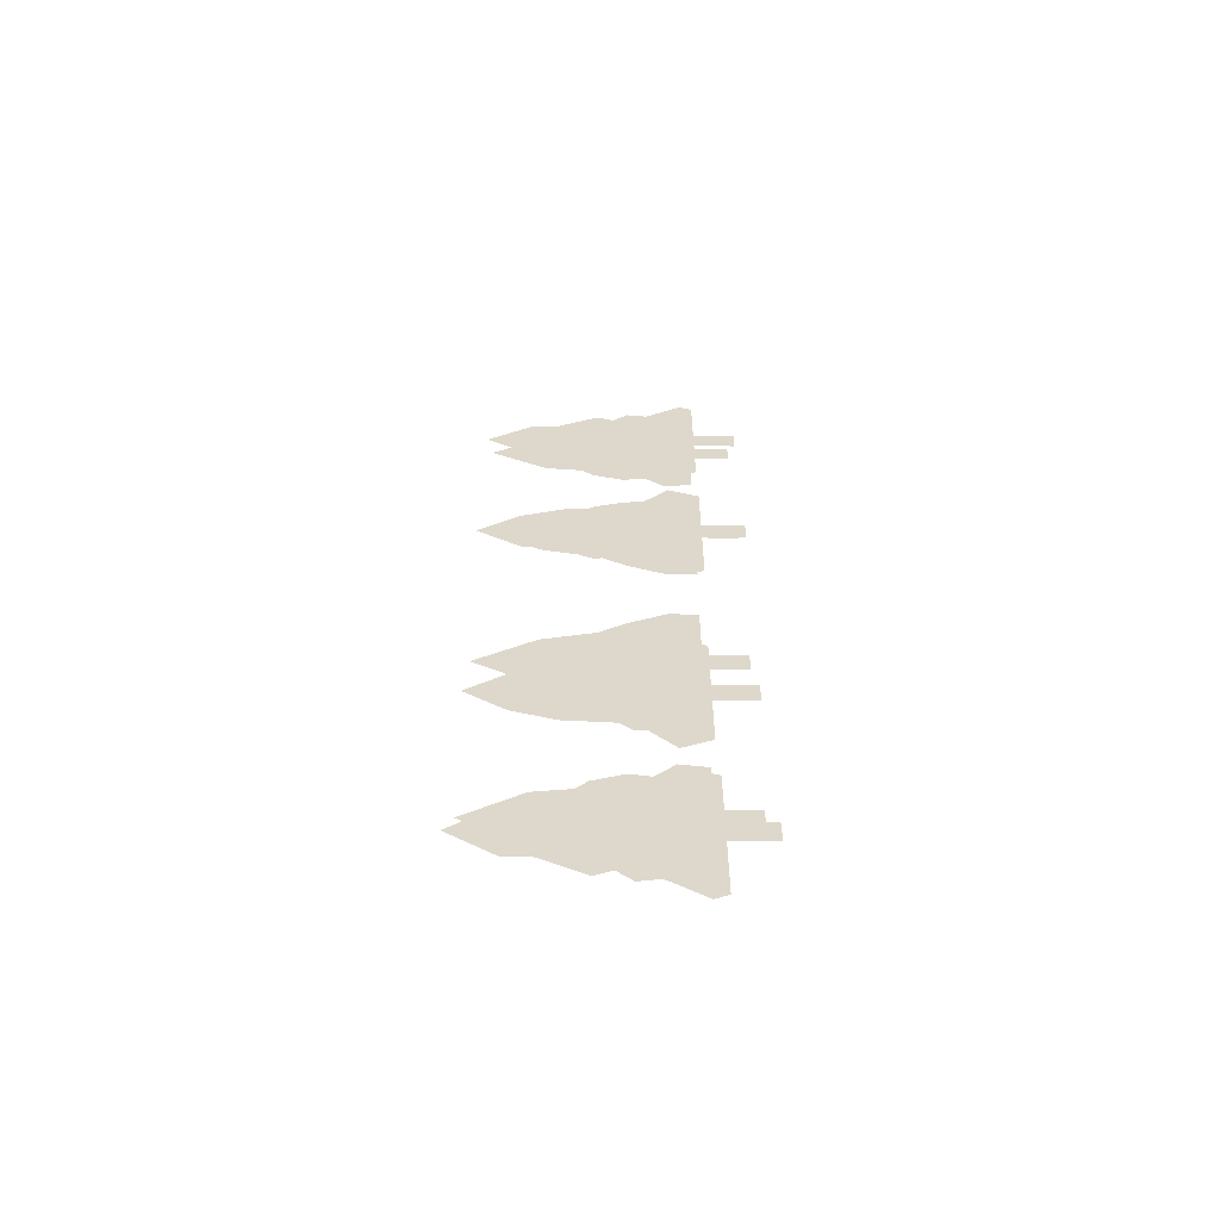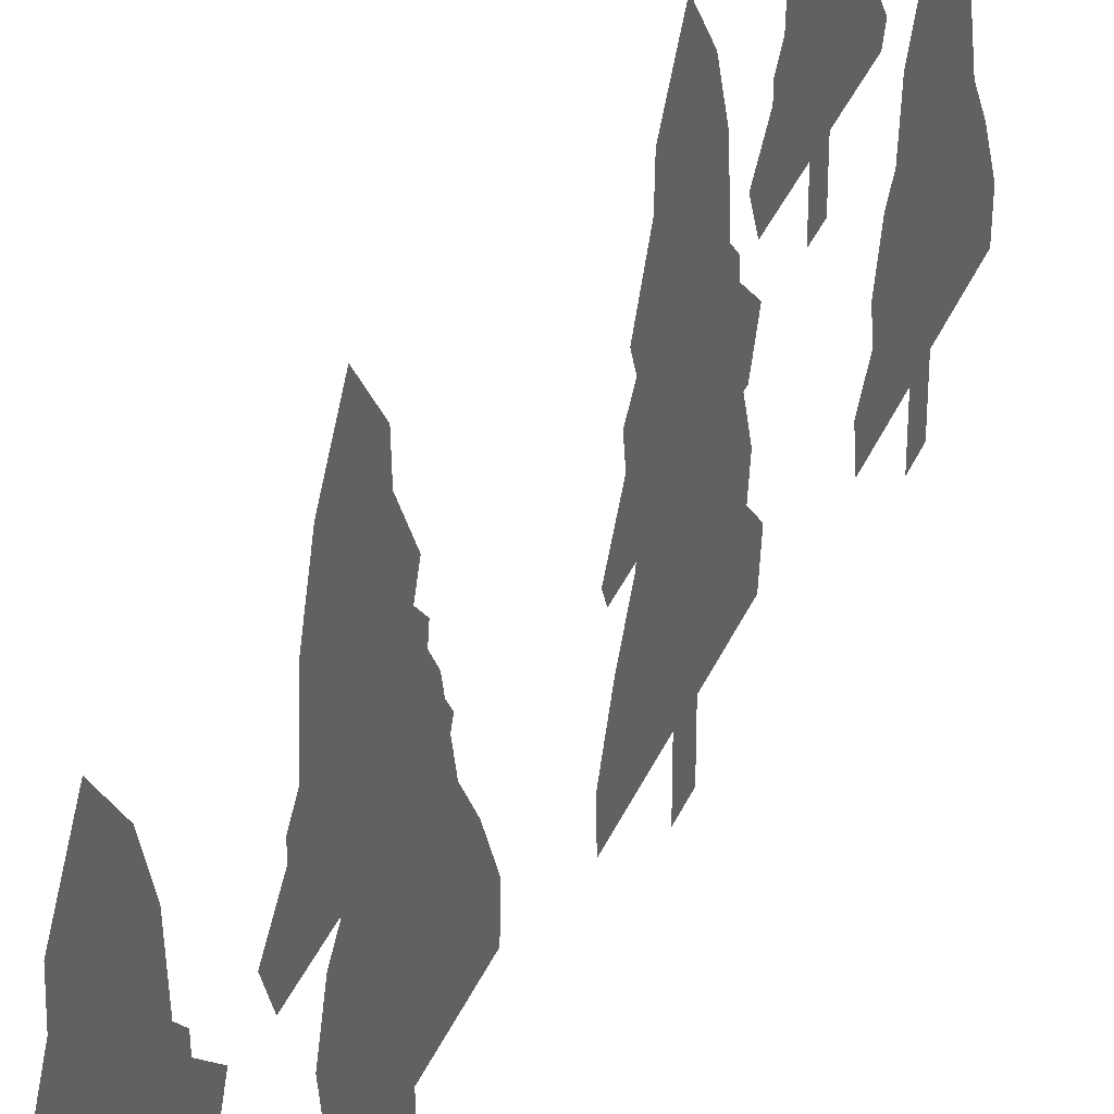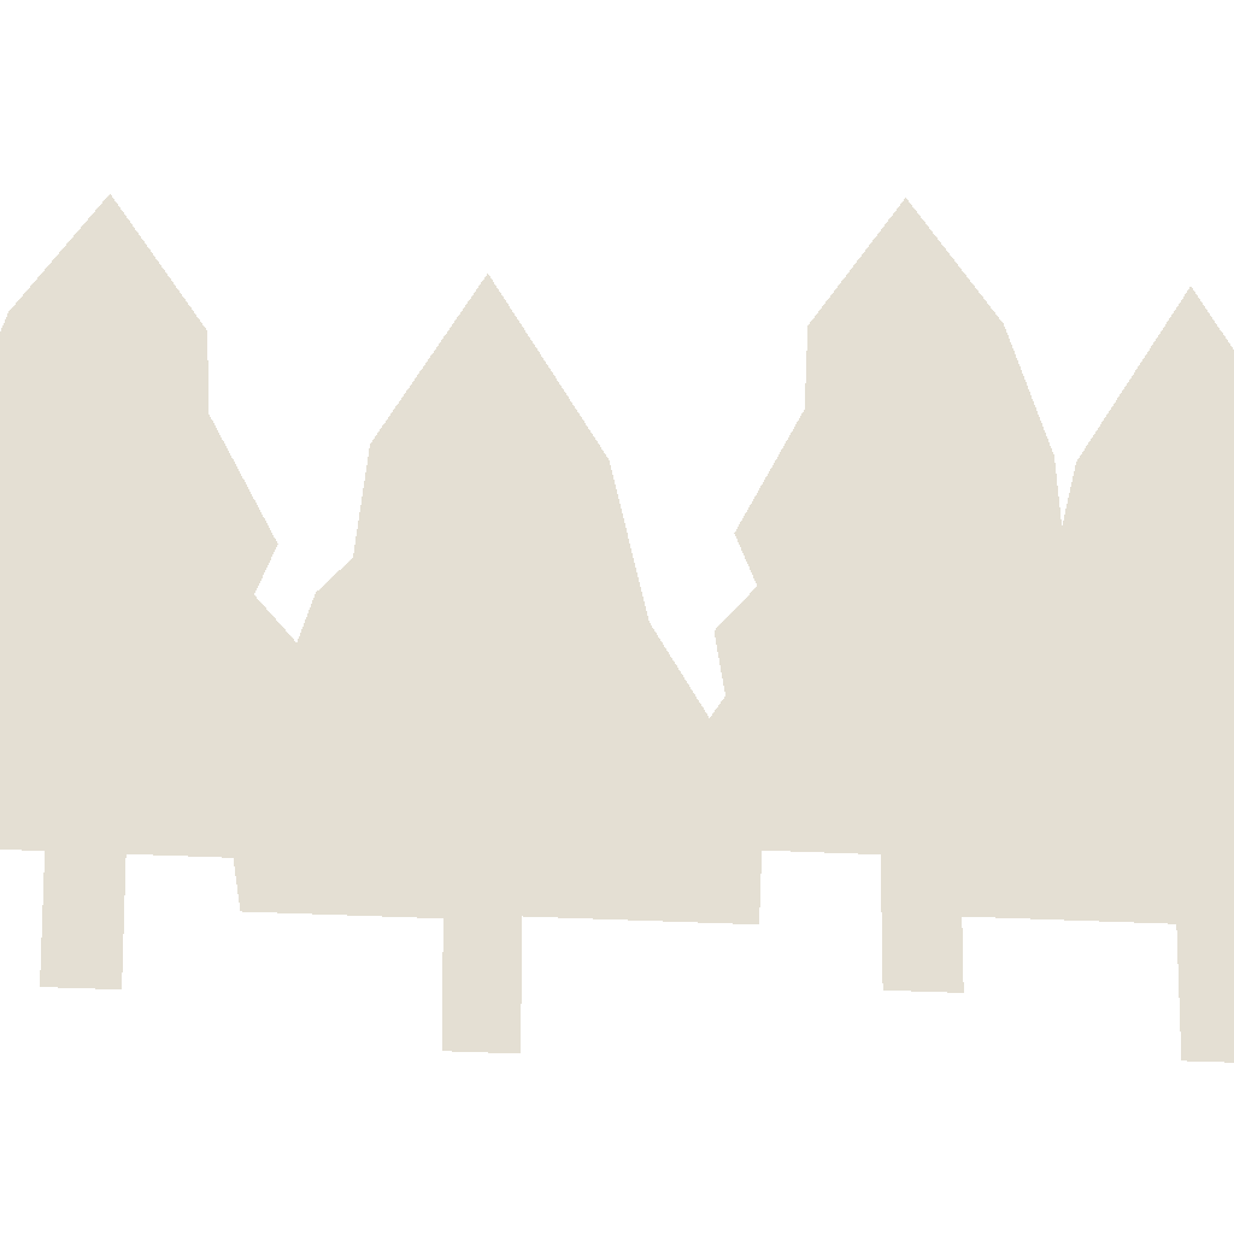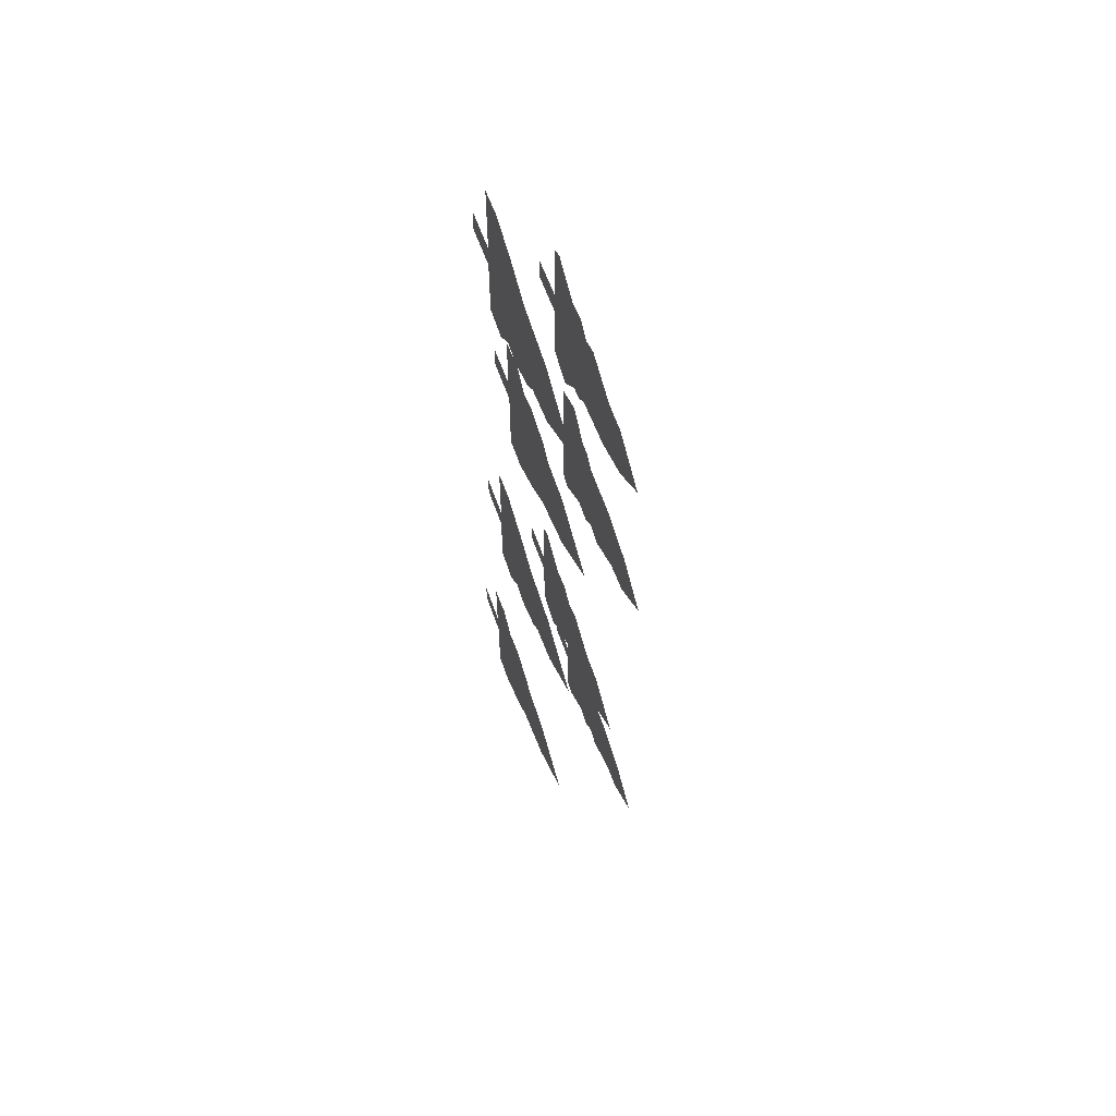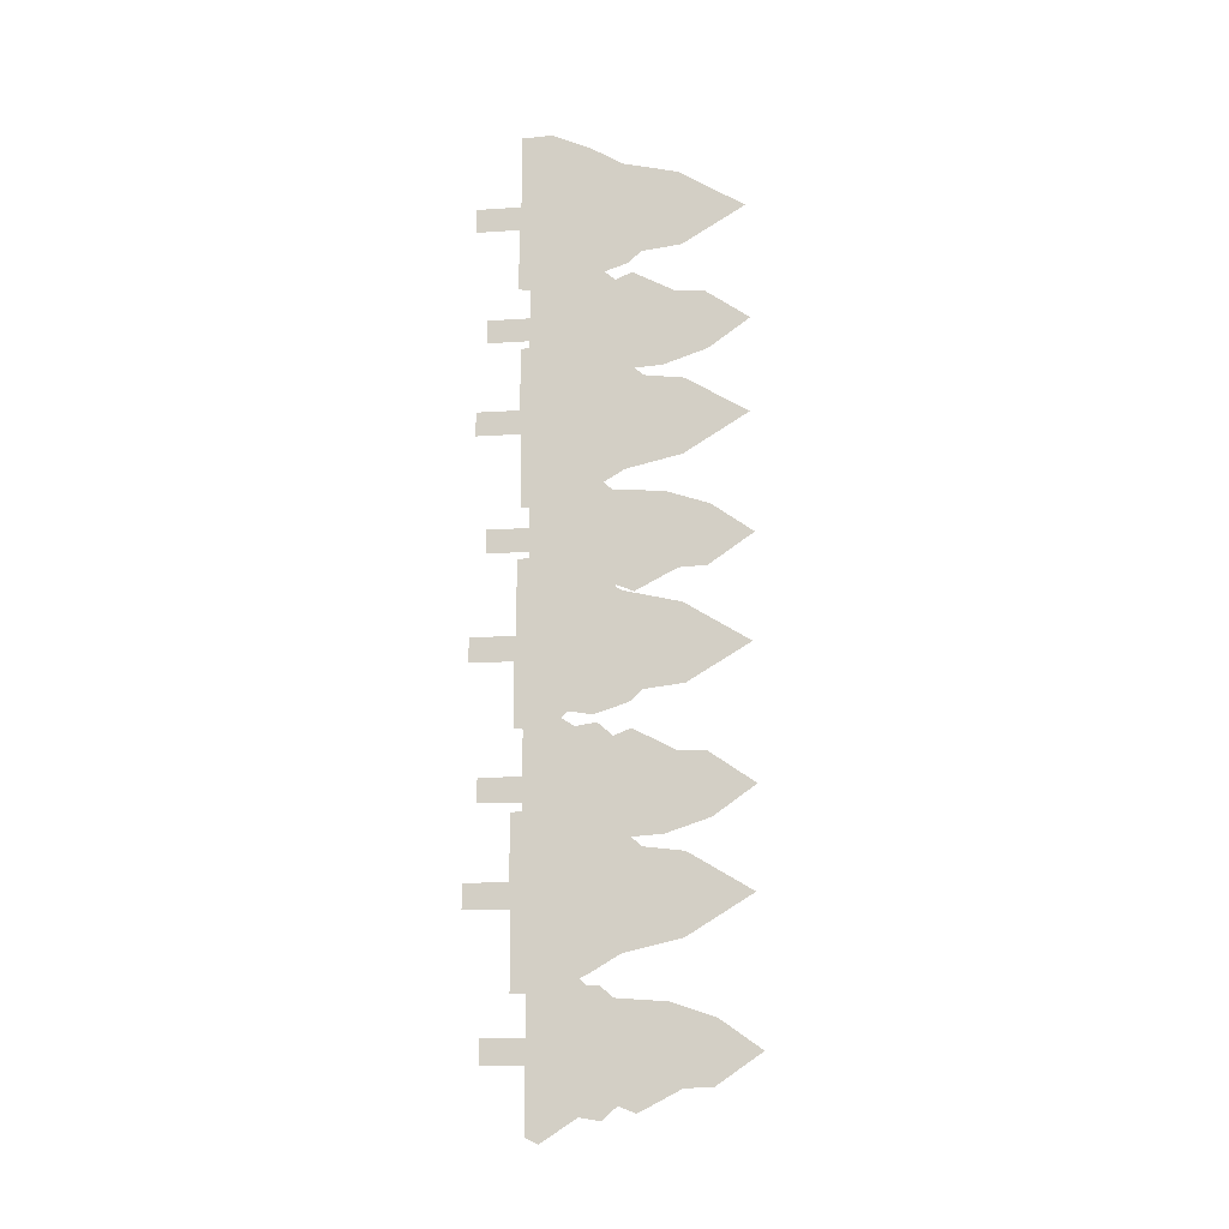
<metadata>
{"format":"obj","ext":"obj","renderer":"f3d","projection":"perspective","resolution":1024,"background":"white","views":[{"elev":-58.8,"azim":-90.3,"up":"+Z"},{"elev":37.8,"azim":21.7,"up":"+Y"},{"elev":-22.3,"azim":-95.9,"up":"+Y"},{"elev":59.4,"azim":160.9,"up":"+Z"},{"elev":-14.7,"azim":98.0,"up":"+Z"}]}
</metadata>
<code>
o tris.obj
v 20.68 419.4 306.5
v 20.68 33.36 327.6
v 20.68 36.16 285.1
v 20.68 -41.79 327.6
v 20.68 -41.79 285.1
v 20.68 311.2 371.4
v 20.68 33.36 437
v 20.68 307.6 237.8
v 20.68 36.16 155.8
v 20.68 85.15 444.8
v 20.68 88.7 153.6
v 20.68 210.8 215.5
v 20.68 157.3 183.4
v 20.68 172.1 305.7
v 20.68 162.4 418.8
v 20.68 122.1 412.1
v 20.68 220.5 400
v 20.68 242.4 379.8
g A
f 2 10 7
f 3 9 11
f 5 3 2
f 5 2 4
f 8 1 6
f 14 3 11
f 11 13 14
f 13 12 14
f 2 3 14
f 12 8 14
f 8 6 14
f 15 16 14
f 14 6 18
f 14 18 17
f 14 17 15
f 16 10 2
f 16 2 14
v 44.96 419.4 -90.47
v 44.96 33.36 -111.6
v 44.96 36.16 -69.08
v 44.96 -41.79 -111.6
v 44.96 -41.79 -69.08
v 44.96 311.2 -155.3
v 44.96 33.36 -221
v 44.96 307.6 -21.74
v 44.96 36.16 60.21
v 44.96 85.15 -228.7
v 44.96 88.7 62.44
v 44.96 210.8 0.5859
v 44.96 157.3 32.63
v 44.96 172.1 -89.64
v 44.96 162.4 -202.7
v 44.96 122.1 -196
v 44.96 220.5 -183.9
v 44.96 242.4 -163.7
g A_F
f 25 28 20
f 29 27 21
f 20 21 23
f 22 20 23
f 24 19 26
f 29 21 32
f 32 31 29
f 32 30 31
f 32 21 20
f 32 26 30
f 32 24 26
f 32 34 33
f 36 24 32
f 35 36 32
f 33 35 32
f 20 28 34
f 32 20 34
v -78.84 417.4 129.1
v -78.84 33.36 151.4
v -78.84 33.28 108.9
v -78.84 -41.79 151.4
v -78.84 -41.79 108.9
v -78.84 343.5 181.6
v -78.84 33.36 256.8
v -78.84 337.3 73.9
v -78.84 33.28 -3.583
v -78.84 86.86 279.2
v -78.84 56.52 -13.83
v -78.84 287.7 71.67
v -78.84 213.2 32.93
v -78.84 142.9 129.5
v -78.84 153.6 234
v -78.84 131.5 234.7
v -78.84 176.3 213.9
v -78.84 266 207.5
v -78.84 183.1 45.01
v -78.84 156.3 21.63
v -78.84 119.6 27.54
g B
f 43 38 52
f 39 45 47
f 41 39 38
f 41 38 40
f 44 37 42
f 39 47 57
f 48 50 55
f 38 39 50
f 48 44 42
f 48 42 54
f 51 52 50
f 54 50 48
f 50 54 53
f 50 53 51
f 52 46 43
f 52 38 50
f 55 49 48
f 57 50 39
f 55 50 57
f 57 56 55
v -39.02 417.4 -305.1
v -39.02 33.36 -327.4
v -39.02 33.28 -284.9
v -39.02 -41.79 -327.4
v -39.02 -41.79 -284.9
v -39.02 343.5 -357.6
v -39.02 33.36 -432.9
v -39.02 337.3 -249.9
v -39.02 33.28 -172.4
v -39.02 86.86 -455.2
v -39.02 56.52 -162.2
v -39.02 287.7 -247.7
v -39.02 213.2 -208.9
v -39.02 142.9 -305.5
v -39.02 153.6 -410
v -39.02 131.5 -410.7
v -39.02 176.3 -389.9
v -39.02 266 -383.5
v -39.02 183.1 -221
v -39.02 156.3 -197.6
v -39.02 119.6 -203.6
g B_F
f 73 59 64
f 68 66 60
f 59 60 62
f 61 59 62
f 63 58 65
f 78 68 60
f 76 71 69
f 71 60 59
f 63 65 69
f 75 63 69
f 71 73 72
f 69 71 75
f 74 75 71
f 72 74 71
f 64 67 73
f 71 59 73
f 69 70 76
f 60 71 78
f 78 71 76
f 76 77 78
v 62.64 419.4 -491.2
v 62.64 33.36 -470.1
v 62.64 36.16 -512.6
v 62.64 -41.79 -470.1
v 62.64 -41.79 -512.6
v 62.64 311.2 -426.4
v 62.64 33.36 -360.7
v 62.64 307.6 -559.9
v 62.64 36.16 -641.9
v 62.64 85.15 -352.9
v 62.64 88.7 -644.1
v 62.64 210.8 -582.3
v 62.64 157.3 -614.3
v 62.64 172.1 -492
v 62.64 162.4 -379
v 62.64 122.1 -385.6
v 62.64 220.5 -397.7
v 62.64 242.4 -418
g A
f 80 88 85
f 81 87 89
f 83 81 80
f 83 80 82
f 86 79 84
f 92 81 89
f 89 91 92
f 91 90 92
f 80 81 92
f 90 86 92
f 86 84 92
f 93 94 92
f 92 84 96
f 92 96 95
f 92 95 93
f 94 88 80
f 94 80 92
v 44.96 419.4 666.4
v 44.96 33.36 645.3
v 44.96 36.16 687.8
v 44.96 -41.79 645.3
v 44.96 -41.79 687.8
v 44.96 311.2 601.6
v 44.96 33.36 535.9
v 44.96 307.6 735.1
v 44.96 36.16 817.1
v 44.96 85.15 528.2
v 44.96 88.7 819.3
v 44.96 210.8 757.5
v 44.96 157.3 789.5
v 44.96 172.1 667.2
v 44.96 162.4 554.2
v 44.96 122.1 560.9
v 44.96 220.5 572.9
v 44.96 242.4 593.2
g A_F
f 103 106 98
f 107 105 99
f 98 99 101
f 100 98 101
f 102 97 104
f 107 99 110
f 110 109 107
f 110 108 109
f 110 99 98
f 110 104 108
f 110 102 104
f 110 112 111
f 114 102 110
f 113 114 110
f 111 113 110
f 98 106 112
f 110 98 112
v -91.09 417.4 -723.3
v -91.09 33.36 -701
v -91.09 33.28 -743.5
v -91.09 -41.79 -701
v -91.09 -41.79 -743.5
v -91.09 343.5 -670.8
v -91.09 33.36 -595.5
v -91.09 337.3 -778.5
v -91.09 33.28 -856
v -91.09 86.86 -573.2
v -91.09 56.52 -866.2
v -91.09 287.7 -780.7
v -91.09 213.2 -819.4
v -91.09 142.9 -722.9
v -91.09 153.6 -618.4
v -91.09 131.5 -617.7
v -91.09 176.3 -638.5
v -91.09 266 -644.9
v -91.09 183.1 -807.4
v -91.09 156.3 -830.7
v -91.09 119.6 -824.8
g B
f 121 116 130
f 117 123 125
f 119 117 116
f 119 116 118
f 122 115 120
f 117 125 135
f 126 128 133
f 116 117 128
f 126 122 120
f 126 120 132
f 129 130 128
f 132 128 126
f 128 132 131
f 128 131 129
f 130 124 121
f 130 116 128
f 133 127 126
f 135 128 117
f 133 128 135
f 135 134 133
v -62.38 417.4 508.1
v -62.38 33.36 485.7
v -62.38 33.28 528.2
v -62.38 -41.79 485.7
v -62.38 -41.79 528.2
v -62.38 343.5 455.5
v -62.38 33.36 380.3
v -62.38 337.3 563.2
v -62.38 33.28 640.7
v -62.38 86.86 357.9
v -62.38 56.52 650.9
v -62.38 287.7 565.4
v -62.38 213.2 604.2
v -62.38 142.9 507.7
v -62.38 153.6 403.1
v -62.38 131.5 402.5
v -62.38 176.3 423.2
v -62.38 266 429.6
v -62.38 183.1 592.1
v -62.38 156.3 615.5
v -62.38 119.6 609.6
g B_F
f 151 137 142
f 146 144 138
f 137 138 140
f 139 137 140
f 141 136 143
f 156 146 138
f 154 149 147
f 149 138 137
f 141 143 147
f 153 141 147
f 149 151 150
f 147 149 153
f 152 153 149
f 150 152 149
f 142 145 151
f 149 137 151
f 147 148 154
f 138 149 156
f 156 149 154
f 154 155 156

</code>
